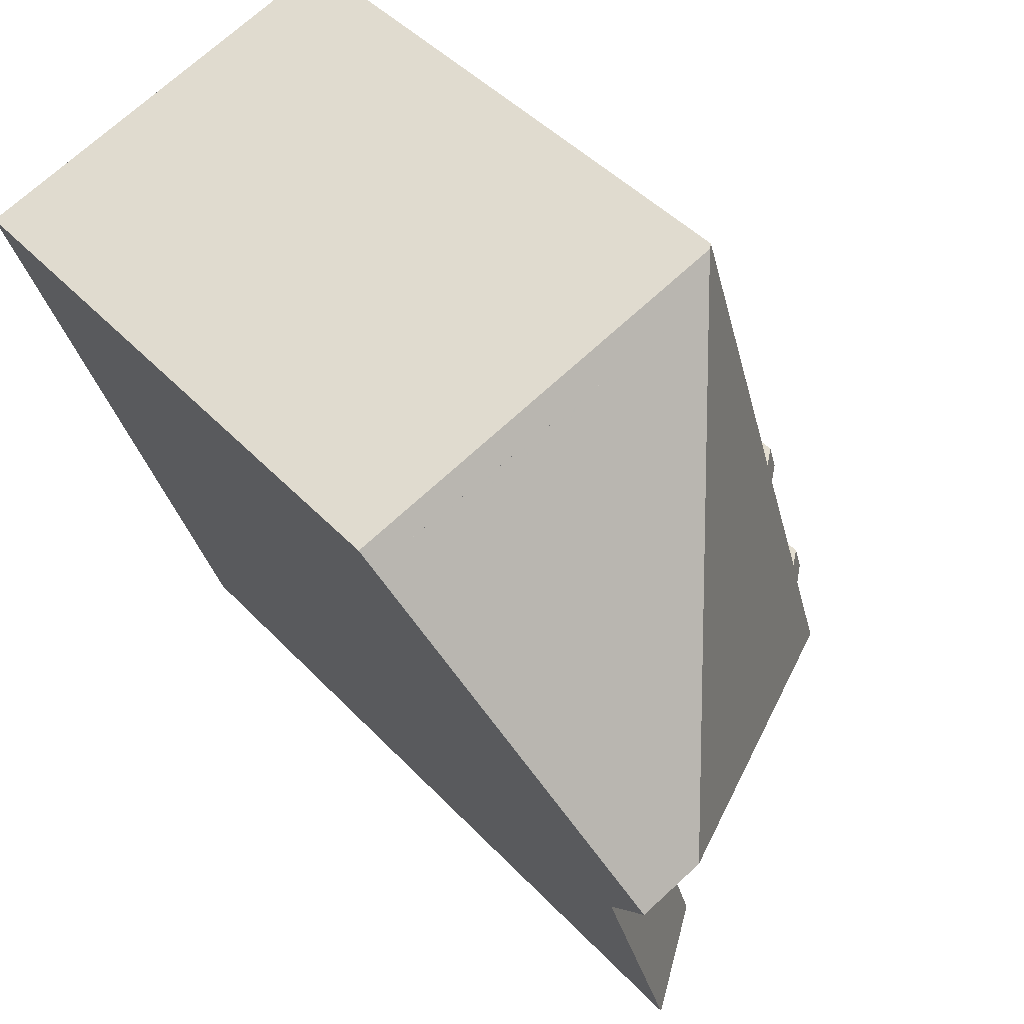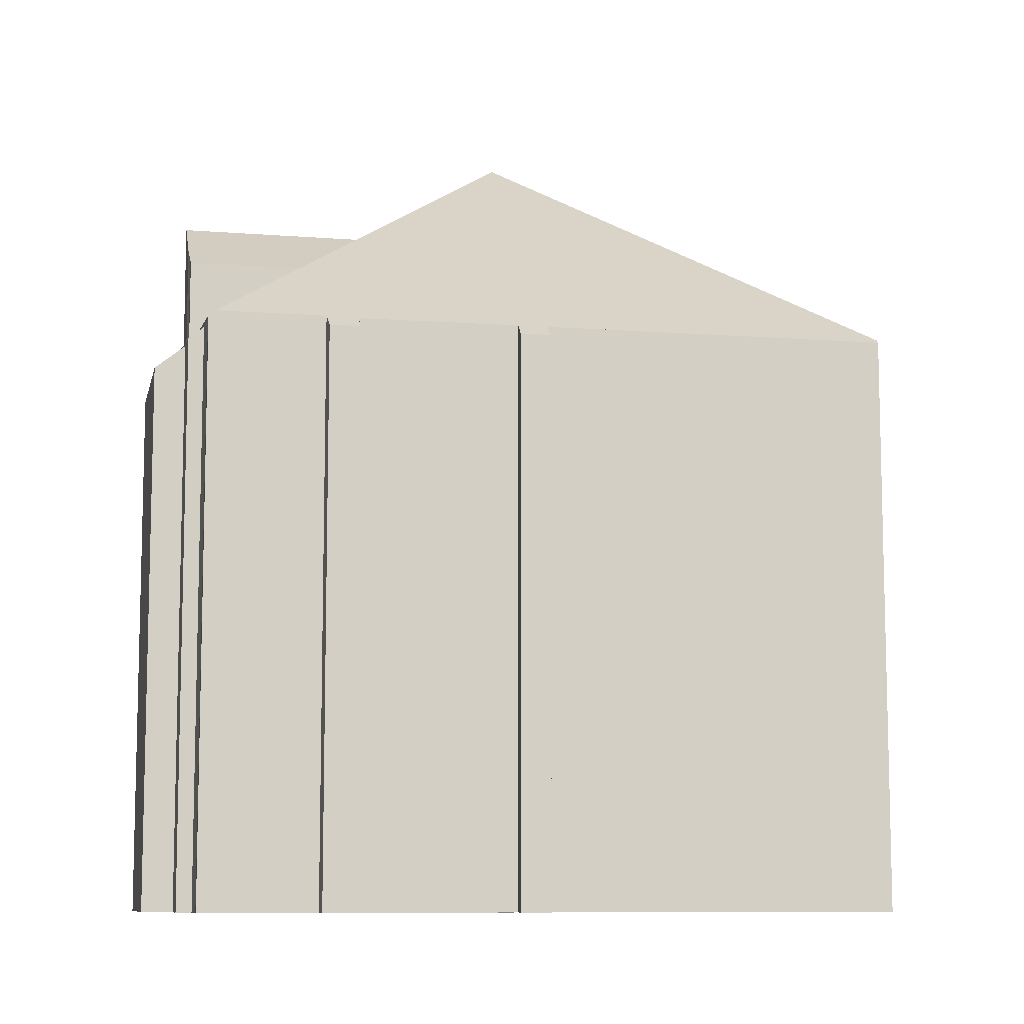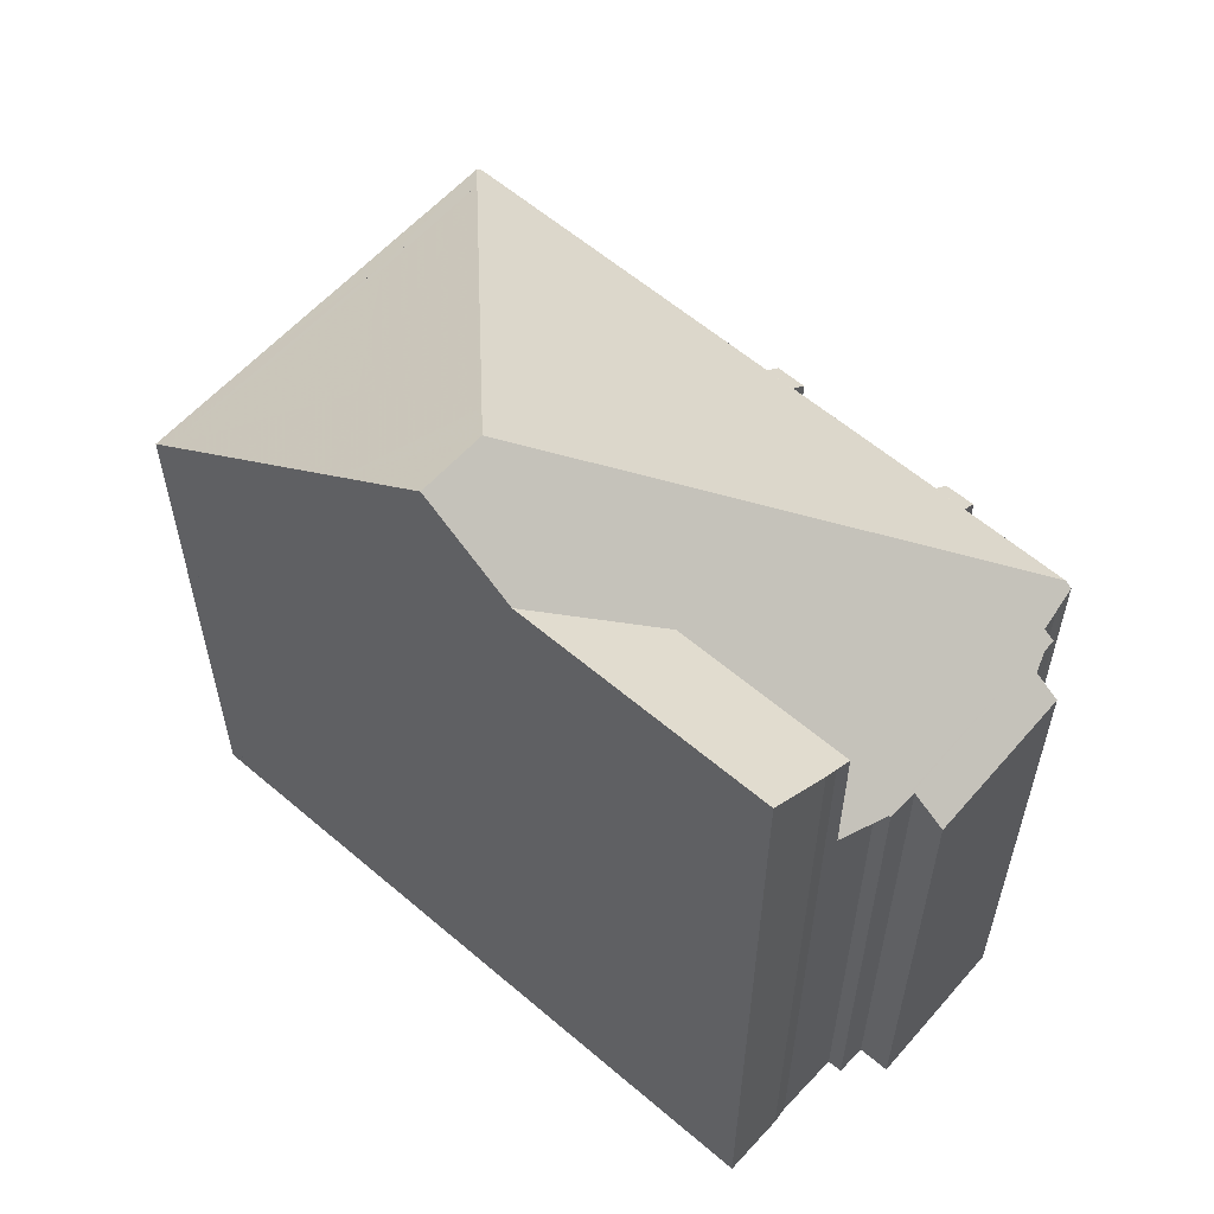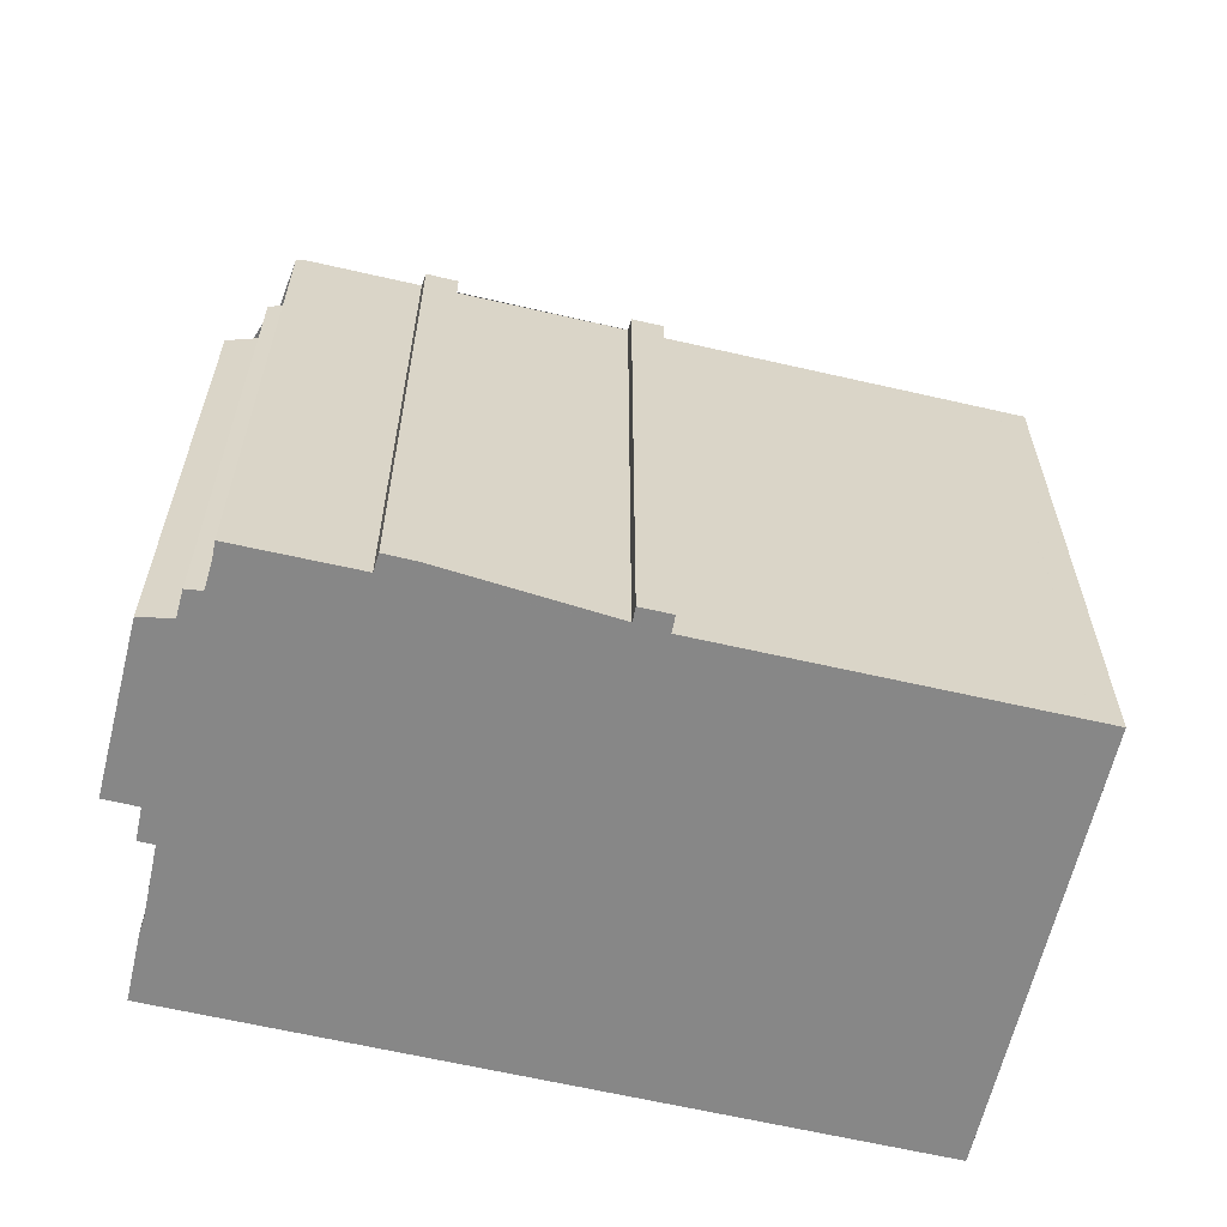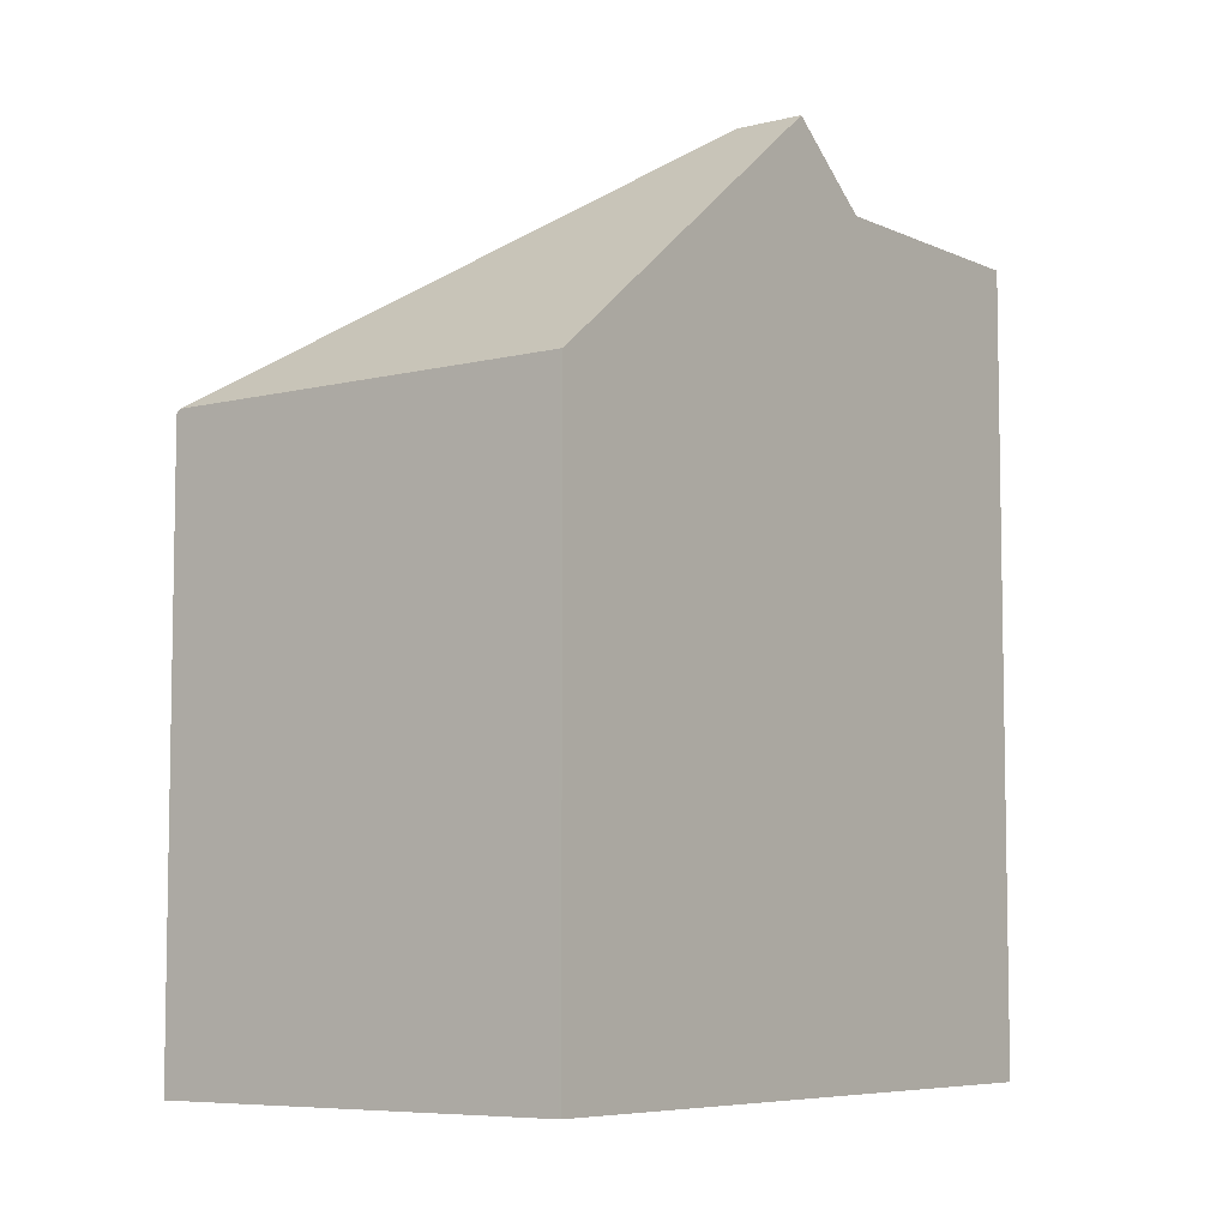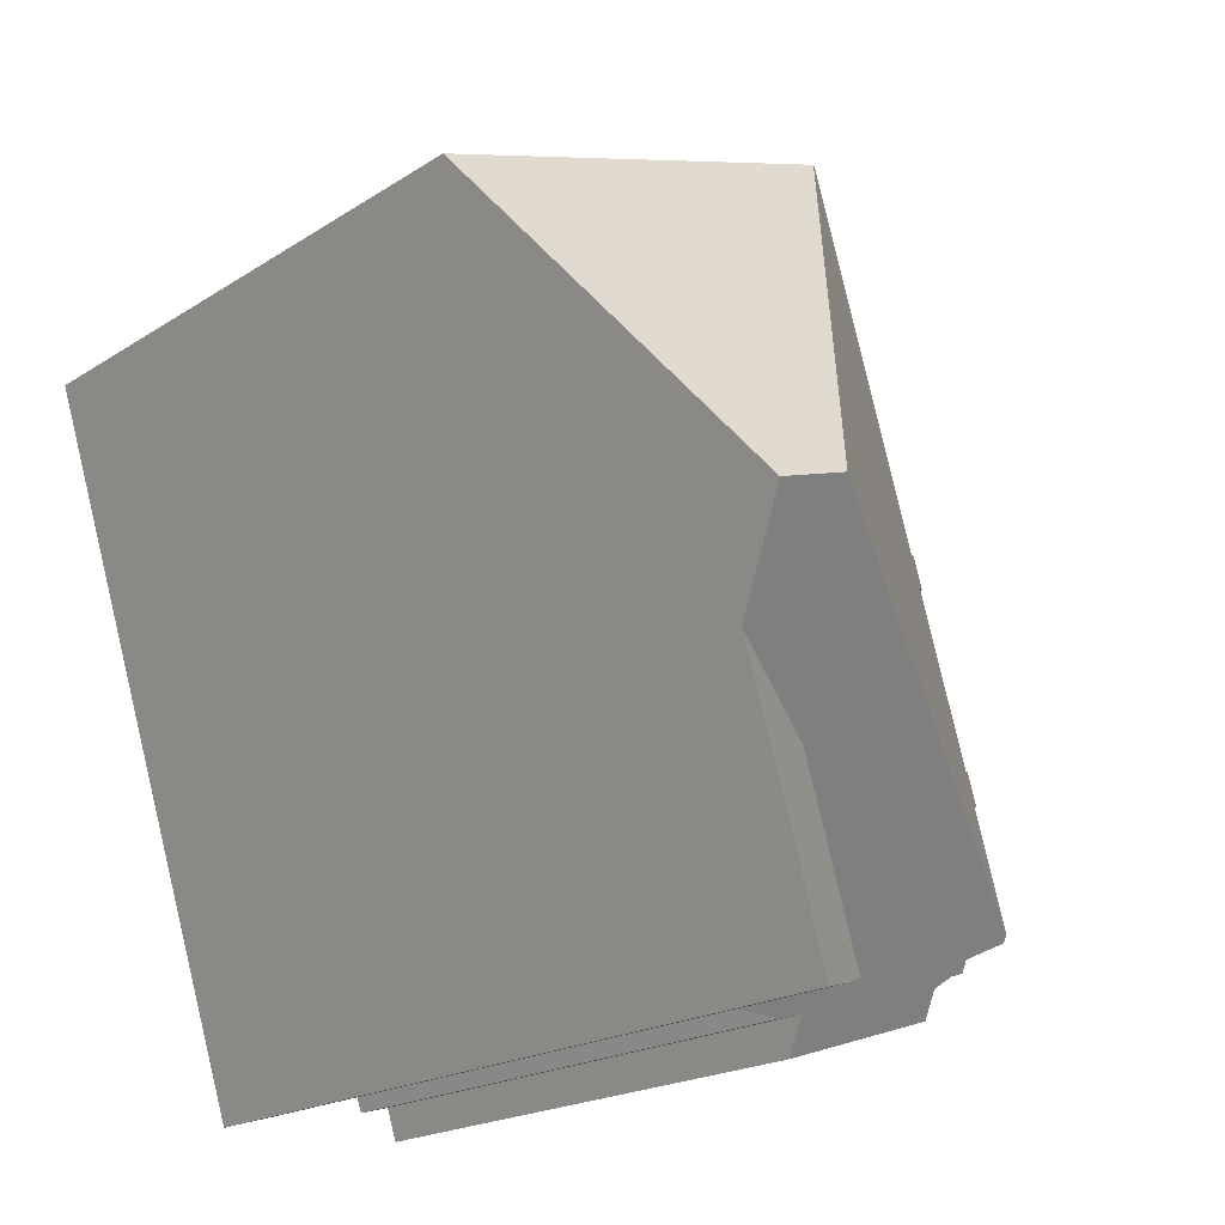
<metadata>
{"format":"obj","ext":"obj","renderer":"f3d","projection":"perspective","resolution":1024,"background":"white","views":[{"elev":45.0,"azim":-39.8,"up":"+Y"},{"elev":-9.1,"azim":95.8,"up":"+Z"},{"elev":59.1,"azim":-31.4,"up":"+Z"},{"elev":-62.4,"azim":93.9,"up":"+Z"},{"elev":-6.7,"azim":-126.1,"up":"+Z"},{"elev":-19.1,"azim":-39.5,"up":"+Y"}]}
</metadata>
<code>
v -1454 -2344 8.835
v -1452 -2349 8.84
v -1452 -2349 8.653
v -1452 -2349 8.654
v -1452 -2349 8.842
v -1451 -2352 8.844
v -1451 -2351 8.657
v -1451 -2352 8.653
v -1451 -2352 8.853
v -1460 -2346 8.883
v -1451 -2354 8.774
v -1451 -2354 8.781
v -1451 -2354 8.757
v -1451 -2354 8.574
v -1452 -2354 8.559
v -1452 -2355 8.196
v -1454 -2355 8.16
v -1454 -2355 8.549
v -1454 -2355 8.558
v -1455 -2355 8.739
v -1456 -2355 11.05
v -1456 -2355 11.21
v -1457 -2356 11.86
v -1454 -2344 8.89
v -1451 -2354 8.856
v -1457 -2350 12.94
v -1451 -2352 8.834
v -1451 -2351 8.835
v -1452 -2349 8.839
v -1452 -2349 8.84
v -1452 -2349 8.84
v -1454 -2344 8.849
v -1454 -2344 8.89
v -1451 -2354 8.856
v -1458 -2350 12.94
v -1457 -2350 12.94
v -1457 -2350 12.94
v -1455 -2355 8.75
v -1458 -2350 12.94
v -1458 -2352 11.86
v -1458 -2352 11.86
v -1452 -2354 8.432
v -1456 -2353 10.87
v -1455 -2355 10.87
v -1459 -2349 11.85
v -1456 -2344 8.888
v -1454 -2344 9.189
v -1454 -2344 8.835
v -1454 -2344 8.849
v -1454 -2344 9.189
v -1456 -2345 9.154
v -1460 -2346 9.079
v -1452 -2354 8.822
v -1455 -2355 8.865
v -1455 -2355 10.87
v -1457 -2355 11.86
v -1451 -2354 8.798
v -1454 -2355 8.522
v -1452 -2354 8.49
v -1452 -2354 8.489
v -1454 -2344 9.189
v -1454 -2344 8.835
v -1454 -2344 8.849
v -1454 -2344 9.189
v -1456 -2345 9.154
v -1460 -2346 9.079
v -1457 -2350 12.59
v -1457 -2350 12.59
v -1455 -2355 10.87
v -1456 -2353 10.87
v -1458 -2345 9.107
v -1458 -2345 8.885
v -1457 -2350 12.59
v -1457 -2350 12.59
v -1458 -2347 10.86
v -1458 -2345 9.107
v -1456 -2353 10.87
v -1455 -2355 8.865
v -1455 -2355 10.87
v -1455 -2355 8.75
v -1454 -2344 9.263
v -1454 -2344 8.835
v -1454 -2344 8.849
v -1454 -2344 9.263
v -1456 -2345 9.228
v -1458 -2345 9.183
v -1460 -2346 9.155
v -1452 -2354 8.614
v -1451 -2354 8.626
v -1455 -2355 8.575
v -1460 -2346 9.155
v -1459 -2349 11.84
v -1458 -2350 12.94
v -1458 -2350 12.94
v -1458 -2352 11.85
v -1458 -2352 11.85
v -1458 -2353 11.86
v -1460 -2345 8.883
v -1460 -2346 9.079
v -1460 -2346 9.079
v -1454 -2344 8.835
v -1454 -2344 8.835
v -1454 -2344 0
v -1454 -2344 0
v -1452 -2349 8.84
v -1452 -2349 8.84
v -1452 -2349 0
v -1452 -2349 0
v -1452 -2349 8.654
v -1452 -2349 8.653
v -1452 -2349 0
v -1452 -2349 0
v -1452 -2349 8.839
v -1452 -2349 8.654
v -1452 -2349 0
v -1452 -2349 0
v -1451 -2352 8.844
v -1452 -2349 8.842
v -1452 -2349 0
v -1451 -2352 0
v -1451 -2351 8.835
v -1451 -2352 8.844
v -1451 -2352 0
v -1451 -2351 1.776e-15
v -1451 -2352 8.653
v -1451 -2351 8.657
v -1451 -2351 0
v -1451 -2352 0
v -1451 -2352 8.834
v -1451 -2352 8.653
v -1451 -2352 0
v -1451 -2352 -1.776e-15
v -1451 -2354 8.856
v -1451 -2352 8.853
v -1451 -2352 0
v -1451 -2354 0
v -1460 -2345 8.883
v -1460 -2346 8.883
v -1460 -2346 0
v -1460 -2345 0
v -1451 -2354 8.781
v -1451 -2354 8.774
v -1451 -2354 0
v -1451 -2354 0
v -1451 -2354 8.757
v -1451 -2354 8.781
v -1451 -2354 0
v -1451 -2354 0
v -1451 -2354 8.626
v -1451 -2354 8.757
v -1451 -2354 0
v -1451 -2354 0
v -1452 -2354 8.559
v -1451 -2354 8.574
v -1451 -2354 0
v -1452 -2354 0
v -1452 -2354 8.489
v -1452 -2354 8.559
v -1452 -2354 0
v -1452 -2354 0
v -1454 -2355 8.16
v -1452 -2355 8.196
v -1452 -2355 0
v -1454 -2355 0
v -1454 -2355 8.522
v -1454 -2355 8.16
v -1454 -2355 0
v -1454 -2355 0
v -1454 -2355 8.558
v -1454 -2355 8.549
v -1454 -2355 0
v -1454 -2355 0
v -1455 -2355 8.575
v -1454 -2355 8.558
v -1454 -2355 0
v -1455 -2355 0
v -1455 -2355 8.75
v -1455 -2355 8.739
v -1455 -2355 0
v -1455 -2355 0
v -1456 -2355 11.21
v -1456 -2355 11.05
v -1456 -2355 0
v -1456 -2355 1.776e-15
v -1457 -2356 11.86
v -1456 -2355 11.21
v -1456 -2355 1.776e-15
v -1457 -2356 0
v -1457 -2355 11.86
v -1457 -2356 11.86
v -1457 -2356 0
v -1457 -2355 -1.776e-15
v -1454 -2344 8.849
v -1454 -2344 8.89
v -1454 -2344 0
v -1454 -2344 0
v -1451 -2352 8.853
v -1451 -2352 8.834
v -1451 -2352 -1.776e-15
v -1451 -2352 0
v -1451 -2351 8.657
v -1451 -2351 8.835
v -1451 -2351 1.776e-15
v -1451 -2351 0
v -1452 -2349 8.842
v -1452 -2349 8.839
v -1452 -2349 0
v -1452 -2349 0
v -1452 -2349 8.653
v -1452 -2349 8.84
v -1452 -2349 0
v -1452 -2349 0
v -1452 -2349 8.84
v -1452 -2349 8.84
v -1452 -2349 0
v -1452 -2349 0
v -1454 -2344 8.835
v -1454 -2344 8.849
v -1454 -2344 0
v -1454 -2344 0
v -1451 -2354 8.798
v -1451 -2354 8.856
v -1451 -2354 0
v -1451 -2354 1.776e-15
v -1459 -2349 11.85
v -1458 -2350 12.94
v -1458 -2350 -1.776e-15
v -1459 -2349 1.776e-15
v -1458 -2350 12.94
v -1458 -2352 11.86
v -1458 -2352 0
v -1458 -2350 -1.776e-15
v -1452 -2355 8.196
v -1452 -2354 8.432
v -1452 -2354 0
v -1452 -2355 0
v -1460 -2346 9.155
v -1459 -2349 11.85
v -1459 -2349 1.776e-15
v -1460 -2346 0
v -1454 -2344 8.89
v -1456 -2344 8.888
v -1456 -2344 0
v -1454 -2344 0
v -1454 -2344 8.835
v -1454 -2344 8.835
v -1454 -2344 -1.776e-15
v -1454 -2344 0
v -1460 -2346 9.079
v -1460 -2346 9.079
v -1460 -2346 0
v -1460 -2346 0
v -1458 -2353 11.86
v -1457 -2355 11.86
v -1457 -2355 -1.776e-15
v -1458 -2353 -1.776e-15
v -1451 -2354 8.774
v -1451 -2354 8.798
v -1451 -2354 1.776e-15
v -1451 -2354 0
v -1454 -2355 8.549
v -1454 -2355 8.522
v -1454 -2355 0
v -1454 -2355 0
v -1452 -2354 8.432
v -1452 -2354 8.489
v -1452 -2354 0
v -1452 -2354 0
v -1454 -2344 8.835
v -1454 -2344 8.835
v -1454 -2344 0
v -1454 -2344 -1.776e-15
v -1460 -2346 8.883
v -1460 -2346 9.079
v -1460 -2346 0
v -1460 -2346 0
v -1456 -2344 8.888
v -1458 -2345 8.885
v -1458 -2345 0
v -1456 -2344 0
v -1456 -2355 11.05
v -1455 -2355 10.87
v -1455 -2355 -1.776e-15
v -1456 -2355 0
v -1452 -2349 8.84
v -1454 -2344 8.835
v -1454 -2344 0
v -1452 -2349 0
v -1460 -2346 9.079
v -1460 -2346 9.155
v -1460 -2346 0
v -1460 -2346 0
v -1451 -2354 8.574
v -1451 -2354 8.626
v -1451 -2354 0
v -1451 -2354 0
v -1455 -2355 8.739
v -1455 -2355 8.575
v -1455 -2355 0
v -1455 -2355 0
v -1458 -2352 11.86
v -1458 -2353 11.86
v -1458 -2353 -1.776e-15
v -1458 -2352 0
v -1458 -2345 8.885
v -1460 -2345 8.883
v -1460 -2345 0
v -1458 -2345 0
v -1454 -2344 0
v -1452 -2349 0
v -1452 -2349 0
v -1452 -2349 0
v -1452 -2349 0
v -1451 -2352 0
v -1451 -2351 0
v -1451 -2352 0
v -1451 -2352 0
v -1451 -2354 0
v -1451 -2354 0
v -1451 -2354 0
v -1451 -2354 0
v -1452 -2354 0
v -1452 -2355 0
v -1454 -2355 0
v -1454 -2355 0
v -1454 -2355 0
v -1455 -2355 0
v -1456 -2355 0
v -1456 -2355 0
v -1457 -2356 0
v -1460 -2346 0
f 59 42 16 17 58
f 55 44 38 54
f 28 7 8 27
f 30 3 4 29
f 63 32 1 62
f 61 24 32 63
f 65 46 33 64
f 60 42 59
f 72 46 65 71
f 83 49 48 82
f 81 47 49 83
f 85 51 50 84
f 86 76 51 85
f 54 43 55
f 93 36 68 77 95
f 89 14 15 60 59 88
f 62 48 49 63
f 63 49 47 61
f 64 50 51 65
f 71 65 51 76
f 97 40 96
f 99 66 10 98
f 67 26 73
f 94 39 45 92
f 91 87 52 100
f 77 53 78
f 79 21 22 23 56 69
f 68 34 57 53 77
f 88 59 58 18 19 90
f 100 52 66 99
f 82 31 83
f 83 31 2 30 29 5 6 28 27 9 25 67 73 81
f 84 74 75 85
f 85 75 86
f 92 45 87 91
f 88 53 57 11 12 13 89
f 90 20 80 78 53 88
f 91 86 75 92
f 95 41 35 93
f 96 70 69 56 97
f 98 72 71 99
f 92 75 74 37 94
f 100 76 86 91
f 99 71 76 100
f 102 103 104 101
f 106 107 108 105
f 110 111 112 109
f 114 115 116 113
f 118 119 120 117
f 122 123 124 121
f 126 127 128 125
f 130 131 132 129
f 134 135 136 133
f 138 139 140 137
f 142 143 144 141
f 146 147 148 145
f 150 151 152 149
f 154 155 156 153
f 158 159 160 157
f 162 163 164 161
f 166 167 168 165
f 170 171 172 169
f 174 175 176 173
f 178 179 180 177
f 182 183 184 181
f 186 187 188 185
f 190 191 192 189
f 194 195 196 193
f 198 199 200 197
f 202 203 204 201
f 206 207 208 205
f 210 211 212 209
f 214 215 216 213
f 218 219 220 217
f 222 223 224 221
f 226 227 228 225
f 230 231 232 229
f 234 235 236 233
f 238 239 240 237
f 242 243 244 241
f 246 247 248 245
f 250 251 252 249
f 254 255 256 253
f 258 259 260 257
f 262 263 264 261
f 266 267 268 265
f 270 271 272 269
f 274 275 276 273
f 278 279 280 277
f 282 283 284 281
f 286 287 288 285
f 290 291 292 289
f 294 295 296 293
f 298 299 300 297
f 302 303 304 301
f 306 307 308 305
f 310 311 312 313 314 315 316 317 318 319 320 321 322 323 324 325 326 327 328 329 330 331 309

</code>
